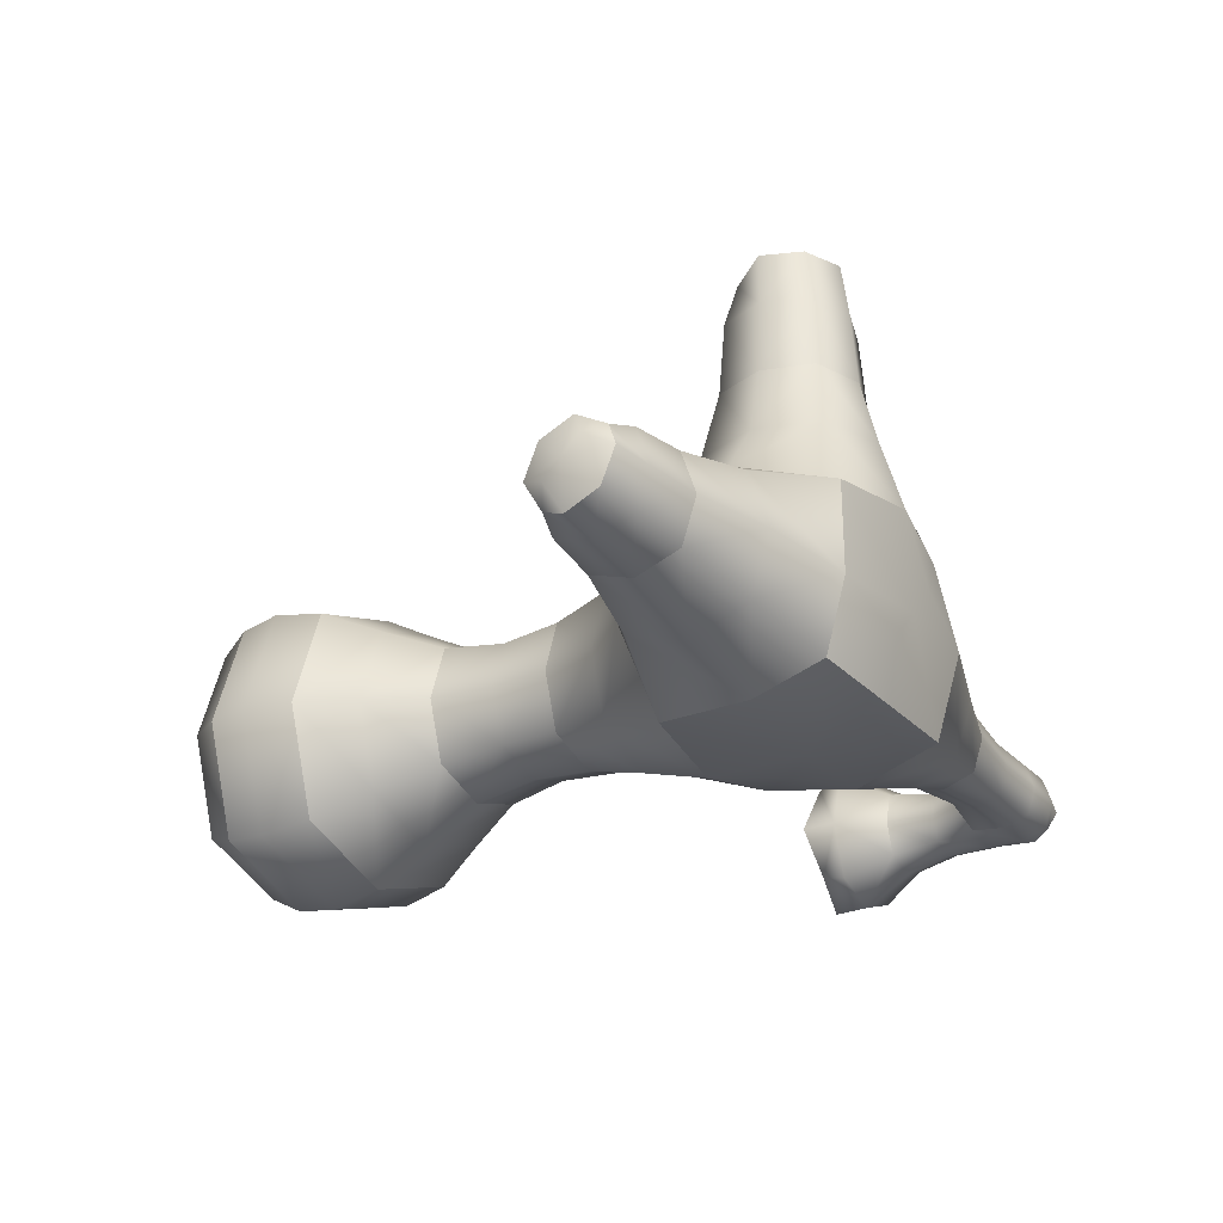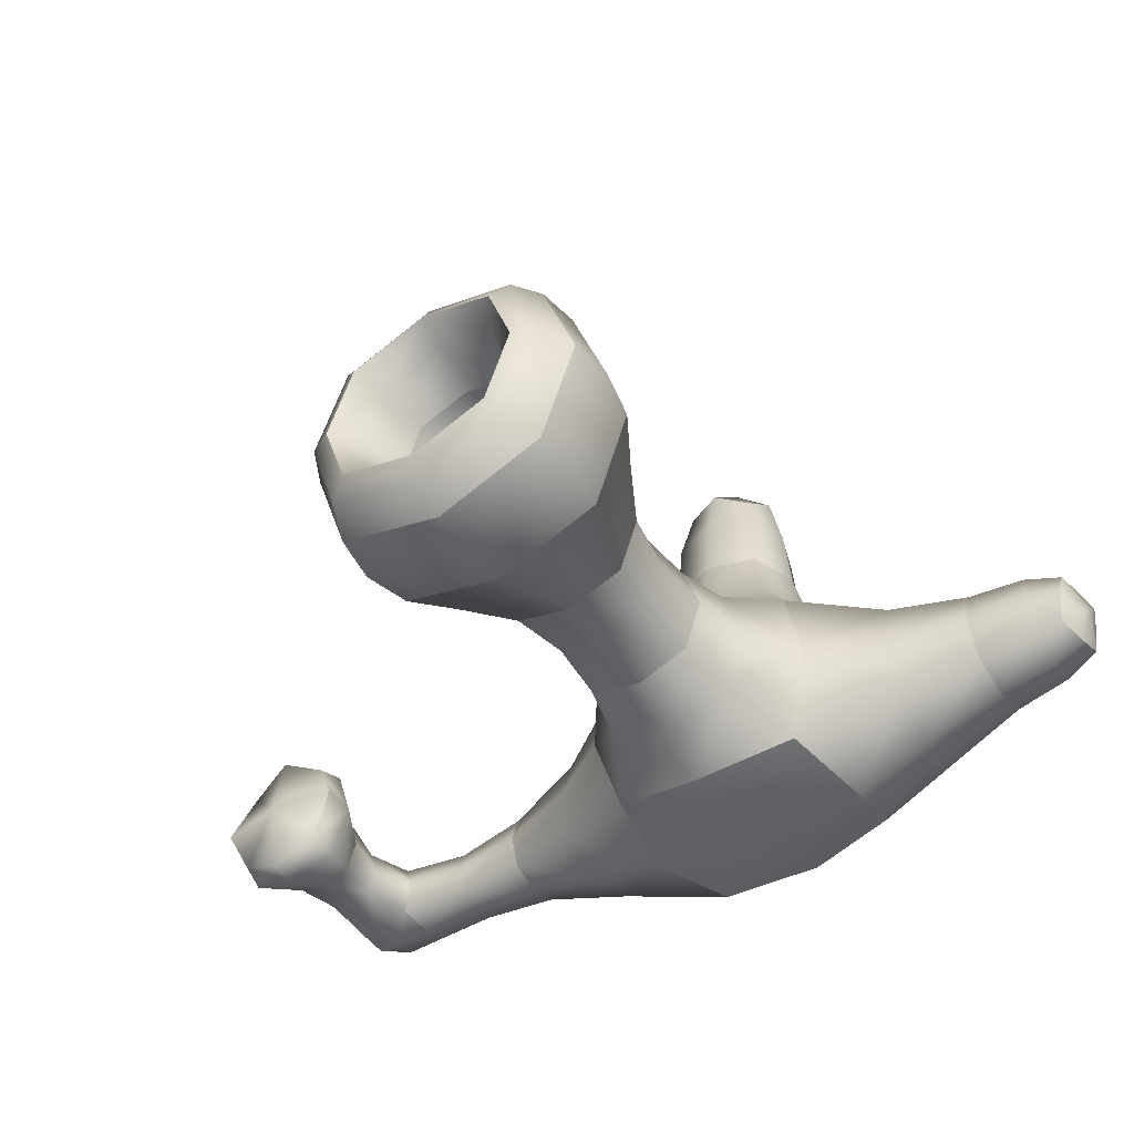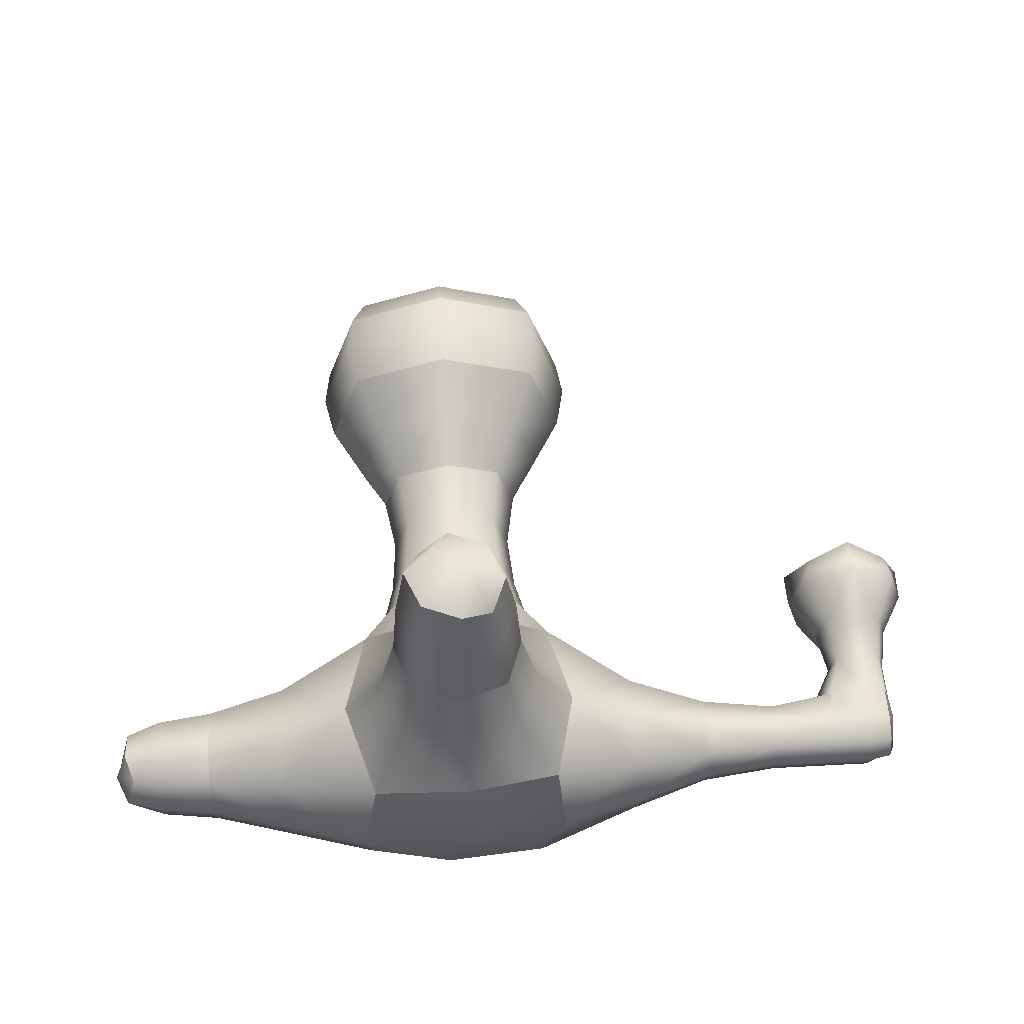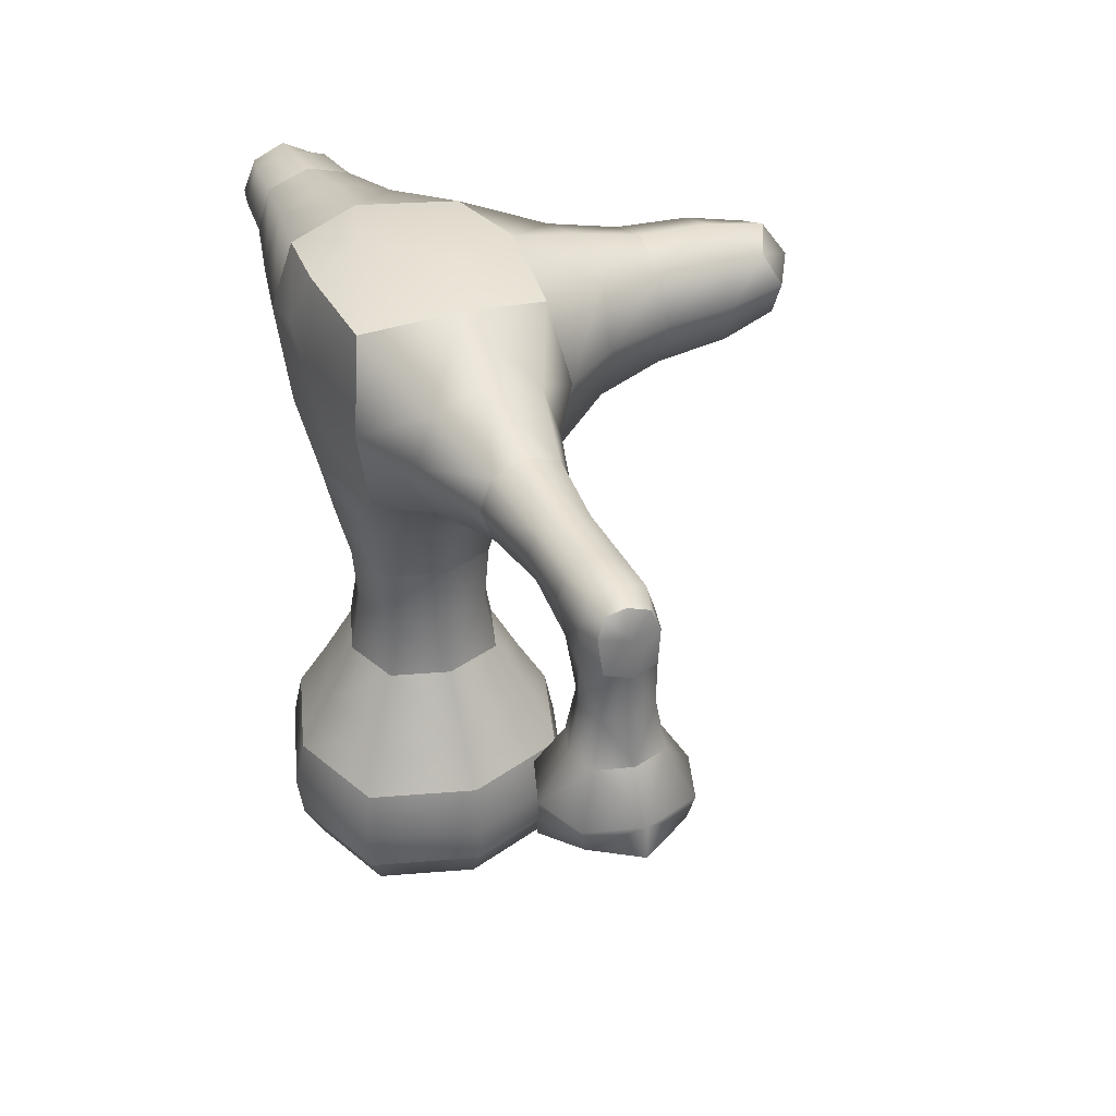
<metadata>
{"format":"obj","ext":"obj","renderer":"f3d","projection":"perspective","resolution":1024,"background":"white","views":[{"elev":-26.3,"azim":122.3,"up":"+Z"},{"elev":-48.6,"azim":33.9,"up":"+Z"},{"elev":56.0,"azim":176.7,"up":"+Z"},{"elev":36.9,"azim":-114.4,"up":"+Y"}]}
</metadata>
<code>
o Cube_Cube.001
v 1.855 -0.7365 0
v 0.3333 0.3333 -1
v -1.797 0 0.6607
v -0.7837 0 1.616
v 0.3333 1 -0.3333
v -0 -1.528 0.8145
v 1.855 0.7365 -0
v -0.3333 -0.3333 -1
v -1.797 -0.6607 0
v -0 -0.7837 1.616
v -0.3333 1 0.3333
v -0.8145 -1.528 0
v 3.152 -0 0.473
v 3.152 -0.473 0
v 1.855 -0 0.7365
v 1.855 -0 -0.7365
v 3.595 0.1577 0.1577
v 3.595 -0.1577 -0.1577
v 3.152 -0 -0.473
v 3.152 0.473 -0
v 0.629 -2.643 0
v -0 -2.643 0.629
v 0.8145 -1.528 0
v -0 -1.528 -0.8145
v -0 -3.756 1.013
v -1.013 -3.756 1e-06
v -0 -2.643 -0.629
v -0.629 -2.643 0
v 0.5674 0 2.966
v -0.5674 1e-06 2.966
v 0 0.7837 1.616
v 0.7837 0 1.616
v -0.1891 0.1891 3.699
v 0.1891 -0.1891 3.699
v 0 0.5674 2.966
v -0 -0.5674 2.966
v -0 -4.72 1.397
v -1.397 -4.72 1e-06
v 1.013 -3.756 1e-06
v -0 -3.756 -1.013
v 1.171 -5.425 1e-06
v -0 -5.425 1.171
v 1.397 -4.72 1e-06
v -0 -4.72 -1.397
v -3.295 -0.3215 0
v -3.295 0.3215 -0
v -1.797 0 -0.6607
v -1.797 0.6607 -0
v -4.292 0 0.3215
v -4.292 0 -0.3215
v -3.295 0 -0.3215
v -3.295 0 0.3215
v -4.588 0.1072 -0.1072
v -4.588 -0.1072 0.1072
v -4.292 0.3215 -0
v -4.292 -0.7696 -0.3215
v -3.676 -1.653 0
v -4.588 -0.7696 0
v -4.292 -0.7696 0.3215
v -3.997 -0.7696 0
v -4.292 -2.089 0
v -4.292 -1.653 0.6703
v -4.292 -1.653 -0.6703
v -4.909 -1.653 0
v 0.7797 -5.282 1e-06
v -0 -5.282 0.7797
v -0 -5.425 -1.171
v -1.171 -5.425 1e-06
v -0 -4.274 0.6145
v -0.6145 -4.274 1e-06
v -0 -5.282 -0.7797
v -0.7797 -5.282 1e-06
v -0.2048 -3.677 -0.2048
v 0.2048 -3.677 0.2048
v 0.6145 -4.274 1e-06
v -0 -4.274 -0.6145
v -0.08333 -0.9654 -0.9536
v 0 1 -0
v -0.08333 0.9459 0.9874
v 0.5878 -0.5878 1.616
v -0.6109 -1.528 -0.6109
v -0 -0 -1
v 1.167 -1.066 0
v -1.153 -1.047 0
v -1.797 -0.4956 0.4956
v -1.033 0.9152 0.08333
v 0.1667 0.8333 -0.8333
v 1.047 0.08333 -0.9341
v 1.047 0.9341 -0.08333
v 1.16 0 1.088
v -0 -1.078 1.108
v -1.033 -0.08333 -0.9152
v 1.855 0.5524 0.5524
v -1.145 0 1.069
v 2.607 -0.5389 0
v 2.607 -0 -0.5389
v 2.607 0.5389 -0
v 2.607 -0 0.5389
v 3.152 -0.3547 -0.3547
v 1.855 0.5524 -0.5524
v 1.855 -0.5524 -0.5524
v 1.855 -0.5524 0.5524
v 3.484 -0.3942 -0.03942
v 3.484 -0.03942 -0.3942
v 3.484 0.3942 0.03942
v 3.484 0.03941 0.3942
v 3.595 -0 0
v 3.152 -0.3547 0.3547
v 3.152 0.3547 0.3547
v 3.152 0.3547 -0.3547
v -0 -2.071 -0.6753
v -0.4717 -2.643 0.4717
v 0.6753 -2.071 0
v -0.6753 -2.071 0
v -0 -2.071 0.6753
v -0.6109 -1.528 0.6109
v 0.6109 -1.528 0.6109
v 0.6109 -1.528 -0.6109
v -0 -3.214 -0.7249
v -0.7596 -3.756 -0.7596
v 0.7249 -3.214 1e-06
v -0.7249 -3.214 1e-06
v -0 -3.214 0.7249
v 0.4717 -2.643 0.4717
v 0.4717 -2.643 -0.4717
v -0.4717 -2.643 -0.4717
v 0 0.6215 2.262
v -0.4256 -0.4256 2.966
v 0.6215 0 2.262
v -0 -0.6215 2.262
v -0.6215 0 2.262
v -0.5878 -0.5878 1.616
v -0.5878 0.5878 1.616
v 0.5878 0.5878 1.616
v -0.04728 0.4728 3.516
v 0 1e-06 3.699
v 0.4728 -0.04728 3.516
v 0.04728 -0.4728 3.516
v -0.4728 0.04728 3.516
v -0.4256 0.4256 2.966
v 0.4256 0.4256 2.966
v 0.4256 -0.4256 2.966
v -0 -4.26 -1.301
v -1.048 -4.72 -1.048
v 1.301 -4.26 1e-06
v -1.301 -4.26 1e-06
v -0 -4.26 1.301
v -0.7596 -3.756 0.7596
v 0.7596 -3.756 0.7596
v 0.7596 -3.756 -0.7596
v -0 -5.115 -1.34
v -0.8781 -5.425 0.8781
v 1.34 -5.115 1e-06
v -1.34 -5.115 1e-06
v -0 -5.115 1.34
v -1.048 -4.72 1.048
v 1.048 -4.72 1.048
v 1.048 -4.72 -1.048
v -2.57 -0.4063 0
v -3.295 0.2411 -0.2411
v -2.57 0.4063 -0
v -2.57 0 -0.4063
v -2.57 0 0.4063
v -1.797 -0.4956 -0.4956
v -1.797 0.4956 0.4956
v -1.797 0.4956 -0.4956
v -3.822 -0.4335 0
v -4.292 -0.3531 -0.3215
v -3.895 0.3215 -0
v -3.895 0 -0.3215
v -3.895 0 0.3215
v -3.295 0.2411 0.2411
v -3.295 -0.2411 0.2411
v -3.295 -0.2411 -0.2411
v -4.588 -0.3799 0.02679
v -4.588 0 0
v -4.514 0.2679 -0.02679
v -4.514 0.02679 -0.2679
v -4.514 -0.02679 0.2679
v -4.292 0.2411 -0.2411
v -4.292 0.2411 0.2411
v -4.292 -0.3531 0.3215
v -3.917 -1.215 0
v -4.292 -1.215 -0.4087
v -4.668 -1.215 0
v -4.292 -1.215 0.4087
v -4.071 -0.7696 -0.2411
v -4.514 -0.7696 -0.2411
v -4.514 -0.7696 0.2411
v -4.071 -0.7696 0.2411
v -3.67 -1.98 0
v -4.292 -1.98 -0.6772
v -4.915 -1.98 0
v -4.292 -1.98 0.6772
v -3.83 -1.653 0.5028
v -3.83 -1.653 -0.5028
v -4.755 -1.653 0.5028
v -4.755 -1.653 -0.5028
v -0 -5.524 -0.96
v -0.5847 -5.282 0.5847
v 0.96 -5.524 1e-06
v -0.96 -5.524 1e-06
v -0 -5.524 0.96
v 0.8781 -5.425 0.8781
v 0.8781 -5.425 -0.8781
v -0.8781 -5.425 -0.8781
v -0 -4.825 -0.6558
v -0.4609 -4.274 -0.4609
v 0.6558 -4.825 1e-06
v -0.6558 -4.825 1e-06
v -0 -4.825 0.6558
v 0.5847 -5.282 0.5847
v 0.5847 -5.282 -0.5847
v -0.5847 -5.282 -0.5847
v -0.05121 -3.827 -0.5121
v -0 -3.677 1e-06
v 0.5121 -3.827 0.05121
v -0.5121 -3.827 -0.05121
v 0.05121 -3.827 0.5121
v -0.4609 -4.274 0.4609
v 0.4609 -4.274 0.4609
v 0.4609 -4.274 -0.4609
v 0.9504 -0.9076 0.9199
v 1.005 0.7214 -0.7214
v 0.8825 0.8489 0.8521
v 0.8851 -0.8423 -0.8515
v -0.8107 0.7773 -0.7773
v -0.9585 -0.8971 -0.777
v -0.9548 0.7733 0.9112
v -0.9439 -0.9013 0.9136
v 2.607 -0.4041 0.4041
v 2.607 -0.4041 -0.4041
v 2.607 0.4041 -0.4041
v 2.607 0.4041 0.4041
v 3.484 -0.2661 0.2661
v 3.398 -0.2803 -0.2803
v 3.484 0.2661 -0.2661
v 3.398 0.2803 0.2803
v 0.5065 -2.071 -0.5065
v -0.5065 -2.071 -0.5065
v -0.5065 -2.071 0.5065
v 0.5065 -2.071 0.5065
v 0.5437 -3.214 -0.5437
v -0.5437 -3.214 -0.5437
v -0.5437 -3.214 0.5437
v 0.5437 -3.214 0.5437
v 0.4661 0.4661 2.262
v -0.4661 0.4661 2.262
v -0.4661 -0.4661 2.262
v 0.4661 -0.4661 2.262
v 0.3192 0.3192 3.516
v -0.3362 0.3362 3.373
v -0.3192 -0.3192 3.516
v 0.3362 -0.3362 3.373
v 0.9756 -4.26 -0.9756
v -0.9756 -4.26 -0.9756
v -0.9756 -4.26 0.9756
v 0.9756 -4.26 0.9756
v 1.005 -5.115 -1.005
v -1.005 -5.115 -1.005
v -1.005 -5.115 1.005
v 1.005 -5.115 1.005
v -2.57 -0.3047 -0.3047
v -2.57 -0.3047 0.3047
v -2.57 0.3047 0.3047
v -2.57 0.3047 -0.3047
v -3.932 -0.3417 -0.27
v -3.932 -0.3417 0.27
v -3.895 0.2411 0.2411
v -3.895 0.2411 -0.2411
v -4.541 -0.3032 -0.2315
v -4.514 -0.3598 0.2478
v -4.514 0.1808 0.1808
v -4.457 0.1905 -0.1905
v -4.011 -1.215 -0.3065
v -4.011 -1.215 0.3065
v -4.574 -1.215 -0.3065
v -4.574 -1.215 0.3065
v -3.879 -1.895 -0.4499
v -3.879 -1.895 0.4499
v -4.706 -1.895 -0.4499
v -4.706 -1.895 0.4499
v 0.72 -5.524 -0.72
v -0.72 -5.524 -0.72
v -0.72 -5.524 0.72
v 0.72 -5.524 0.72
v 0.4919 -4.825 -0.4919
v -0.4919 -4.825 -0.4919
v -0.4919 -4.825 0.4919
v 0.4919 -4.825 0.4919
v 0.3457 -3.827 -0.3457
v -0.3642 -3.943 -0.3642
v -0.3457 -3.827 0.3457
v 0.3642 -3.943 0.3642
f 102 83 1
f 83 101 1
f 1 232 95
f 1 231 102
f 88 82 2
f 82 87 2
f 2 224 88
f 85 94 3
f 94 165 3
f 3 265 163
f 3 264 85
f 133 94 4
f 94 132 4
f 4 249 131
f 4 248 133
f 87 78 5
f 78 89 5
f 5 224 87
f 117 91 6
f 91 116 6
f 6 241 115
f 6 242 117
f 100 89 7
f 89 93 7
f 7 234 97
f 7 233 100
f 82 77 8
f 8 228 92
f 92 82 8
f 164 84 9
f 84 85 9
f 9 264 159
f 9 263 164
f 132 91 10
f 91 80 10
f 10 250 130
f 10 249 132
f 78 86 11
f 11 229 79
f 79 78 11
f 116 84 12
f 84 81 12
f 12 240 114
f 12 241 116
f 109 98 13
f 98 108 13
f 13 235 106
f 13 238 109
f 108 95 14
f 95 99 14
f 14 236 103
f 14 235 108
f 93 90 15
f 90 102 15
f 15 231 98
f 15 234 93
f 101 88 16
f 88 100 16
f 16 233 96
f 16 232 101
f 106 107 17
f 107 105 17
f 17 238 106
f 107 103 18
f 18 236 104
f 104 107 18
f 99 96 19
f 96 110 19
f 19 237 104
f 19 236 99
f 110 97 20
f 97 109 20
f 20 238 105
f 20 237 110
f 125 113 21
f 113 124 21
f 124 121 21
f 121 125 21
f 124 115 22
f 115 112 22
f 112 123 22
f 123 124 22
f 118 83 23
f 83 117 23
f 23 242 113
f 23 239 118
f 81 77 24
f 77 118 24
f 24 239 111
f 24 240 81
f 25 246 123
f 25 245 148
f 148 147 25
f 147 149 25
f 26 245 122
f 26 244 120
f 120 146 26
f 146 148 26
f 126 111 27
f 111 125 27
f 125 119 27
f 119 126 27
f 112 114 28
f 114 126 28
f 126 122 28
f 122 112 28
f 142 129 29
f 129 141 29
f 29 251 137
f 29 254 142
f 140 131 30
f 131 128 30
f 30 253 139
f 30 252 140
f 134 79 31
f 79 133 31
f 31 248 127
f 31 247 134
f 80 90 32
f 90 134 32
f 32 247 129
f 32 250 80
f 139 136 33
f 136 135 33
f 33 252 139
f 136 138 34
f 34 254 137
f 137 136 34
f 141 127 35
f 127 140 35
f 35 252 135
f 35 251 141
f 128 130 36
f 130 142 36
f 36 254 138
f 36 253 128
f 37 258 147
f 37 257 156
f 37 261 155
f 37 262 157
f 38 257 146
f 38 256 144
f 38 260 154
f 38 261 156
f 39 243 121
f 39 246 149
f 149 145 39
f 145 150 39
f 40 244 119
f 40 243 150
f 150 143 40
f 143 120 40
f 205 153 41
f 153 204 41
f 41 286 201
f 41 283 205
f 204 155 42
f 155 152 42
f 42 285 203
f 42 286 204
f 43 255 145
f 43 258 157
f 43 262 153
f 43 259 158
f 44 256 143
f 44 255 158
f 44 259 151
f 44 260 144
f 174 159 45
f 159 173 45
f 173 167 45
f 167 174 45
f 172 161 46
f 161 160 46
f 160 169 46
f 169 172 46
f 166 92 47
f 92 164 47
f 47 263 162
f 47 266 166
f 165 86 48
f 86 166 48
f 48 266 161
f 48 265 165
f 49 268 171
f 171 181 49
f 49 273 179
f 179 182 49
f 180 170 50
f 50 267 168
f 50 271 178
f 50 274 180
f 160 162 51
f 162 174 51
f 174 170 51
f 170 160 51
f 173 163 52
f 163 172 52
f 172 171 52
f 171 173 52
f 178 176 53
f 176 177 53
f 53 274 178
f 54 271 175
f 54 272 179
f 179 176 54
f 181 169 55
f 169 180 55
f 55 274 177
f 55 273 181
f 188 168 56
f 168 187 56
f 187 184 56
f 184 188 56
f 57 275 183
f 57 276 195
f 57 280 191
f 57 279 196
f 189 175 58
f 175 188 58
f 188 185 58
f 185 189 58
f 190 182 59
f 59 272 189
f 189 186 59
f 186 190 59
f 187 167 60
f 167 190 60
f 190 183 60
f 183 187 60
f 61 279 191
f 61 280 194
f 61 282 193
f 61 281 192
f 62 276 186
f 62 278 197
f 62 282 194
f 62 280 195
f 63 277 184
f 63 275 196
f 63 279 192
f 63 281 198
f 64 278 185
f 64 277 198
f 64 281 193
f 64 282 197
f 213 201 65
f 201 212 65
f 65 290 209
f 65 287 213
f 212 203 66
f 203 200 66
f 66 289 211
f 66 290 212
f 206 151 67
f 151 205 67
f 67 283 199
f 67 284 206
f 152 154 68
f 154 206 68
f 68 284 202
f 68 285 152
f 221 211 69
f 211 220 69
f 69 293 219
f 69 294 221
f 220 210 70
f 210 208 70
f 70 292 218
f 70 293 220
f 214 199 71
f 199 213 71
f 71 287 207
f 71 288 214
f 200 202 72
f 202 214 72
f 72 288 210
f 72 289 200
f 215 216 73
f 216 218 73
f 73 292 215
f 216 217 74
f 74 294 219
f 219 216 74
f 222 209 75
f 209 221 75
f 75 294 217
f 75 291 222
f 208 207 76
f 207 222 76
f 76 291 215
f 76 292 208
f 102 223 83
f 83 226 101
f 1 101 232
f 1 95 231
f 88 226 82
f 82 227 87
f 2 87 224
f 85 230 94
f 94 229 165
f 3 165 265
f 3 163 264
f 133 229 94
f 94 230 132
f 4 132 249
f 4 131 248
f 87 227 78
f 78 225 89
f 5 89 224
f 117 223 91
f 91 230 116
f 6 116 241
f 6 115 242
f 100 224 89
f 89 225 93
f 7 93 234
f 7 97 233
f 82 226 77
f 8 77 228
f 92 227 82
f 164 228 84
f 84 230 85
f 9 85 264
f 9 159 263
f 132 230 91
f 91 223 80
f 10 80 250
f 10 130 249
f 78 227 86
f 11 86 229
f 79 225 78
f 116 230 84
f 84 228 81
f 12 81 240
f 12 114 241
f 109 234 98
f 98 231 108
f 13 108 235
f 13 106 238
f 108 231 95
f 95 232 99
f 14 99 236
f 14 103 235
f 93 225 90
f 90 223 102
f 15 102 231
f 15 98 234
f 101 226 88
f 88 224 100
f 16 100 233
f 16 96 232
f 106 235 107
f 107 237 105
f 17 105 238
f 107 235 103
f 18 103 236
f 104 237 107
f 99 232 96
f 96 233 110
f 19 110 237
f 19 104 236
f 110 233 97
f 97 234 109
f 20 109 238
f 20 105 237
f 125 239 113
f 113 242 124
f 124 246 121
f 121 243 125
f 124 242 115
f 115 241 112
f 112 245 123
f 123 246 124
f 118 226 83
f 83 223 117
f 23 117 242
f 23 113 239
f 81 228 77
f 77 226 118
f 24 118 239
f 24 111 240
f 25 149 246
f 25 123 245
f 148 257 147
f 147 258 149
f 26 148 245
f 26 122 244
f 120 256 146
f 146 257 148
f 126 240 111
f 111 239 125
f 125 243 119
f 119 244 126
f 112 241 114
f 114 240 126
f 126 244 122
f 122 245 112
f 142 250 129
f 129 247 141
f 29 141 251
f 29 137 254
f 140 248 131
f 131 249 128
f 30 128 253
f 30 139 252
f 134 225 79
f 79 229 133
f 31 133 248
f 31 127 247
f 80 223 90
f 90 225 134
f 32 134 247
f 32 129 250
f 139 253 136
f 136 251 135
f 33 135 252
f 136 253 138
f 34 138 254
f 137 251 136
f 141 247 127
f 127 248 140
f 35 140 252
f 35 135 251
f 128 249 130
f 130 250 142
f 36 142 254
f 36 138 253
f 37 157 258
f 37 147 257
f 37 156 261
f 37 155 262
f 38 156 257
f 38 146 256
f 38 144 260
f 38 154 261
f 39 150 243
f 39 121 246
f 149 258 145
f 145 255 150
f 40 120 244
f 40 119 243
f 150 255 143
f 143 256 120
f 205 259 153
f 153 262 204
f 41 204 286
f 41 201 283
f 204 262 155
f 155 261 152
f 42 152 285
f 42 203 286
f 43 158 255
f 43 145 258
f 43 157 262
f 43 153 259
f 44 144 256
f 44 143 255
f 44 158 259
f 44 151 260
f 174 263 159
f 159 264 173
f 173 268 167
f 167 267 174
f 172 265 161
f 161 266 160
f 160 270 169
f 169 269 172
f 166 227 92
f 92 228 164
f 47 164 263
f 47 162 266
f 165 229 86
f 86 227 166
f 48 166 266
f 48 161 265
f 49 182 268
f 171 269 181
f 49 181 273
f 179 272 182
f 180 270 170
f 50 170 267
f 50 168 271
f 50 178 274
f 160 266 162
f 162 263 174
f 174 267 170
f 170 270 160
f 173 264 163
f 163 265 172
f 172 269 171
f 171 268 173
f 178 271 176
f 176 273 177
f 53 177 274
f 54 176 271
f 54 175 272
f 179 273 176
f 181 269 169
f 169 270 180
f 55 180 274
f 55 177 273
f 188 271 168
f 168 267 187
f 187 275 184
f 184 277 188
f 57 196 275
f 57 183 276
f 57 195 280
f 57 191 279
f 189 272 175
f 175 271 188
f 188 277 185
f 185 278 189
f 190 268 182
f 59 182 272
f 189 278 186
f 186 276 190
f 187 267 167
f 167 268 190
f 190 276 183
f 183 275 187
f 61 192 279
f 61 191 280
f 61 194 282
f 61 193 281
f 62 195 276
f 62 186 278
f 62 197 282
f 62 194 280
f 63 198 277
f 63 184 275
f 63 196 279
f 63 192 281
f 64 197 278
f 64 185 277
f 64 198 281
f 64 193 282
f 213 283 201
f 201 286 212
f 65 212 290
f 65 209 287
f 212 286 203
f 203 285 200
f 66 200 289
f 66 211 290
f 206 260 151
f 151 259 205
f 67 205 283
f 67 199 284
f 152 261 154
f 154 260 206
f 68 206 284
f 68 202 285
f 221 290 211
f 211 289 220
f 69 220 293
f 69 219 294
f 220 289 210
f 210 288 208
f 70 208 292
f 70 218 293
f 214 284 199
f 199 283 213
f 71 213 287
f 71 207 288
f 200 285 202
f 202 284 214
f 72 214 288
f 72 210 289
f 215 291 216
f 216 293 218
f 73 218 292
f 216 291 217
f 74 217 294
f 219 293 216
f 222 287 209
f 209 290 221
f 75 221 294
f 75 217 291
f 208 288 207
f 207 287 222
f 76 222 291
f 76 215 292

</code>
